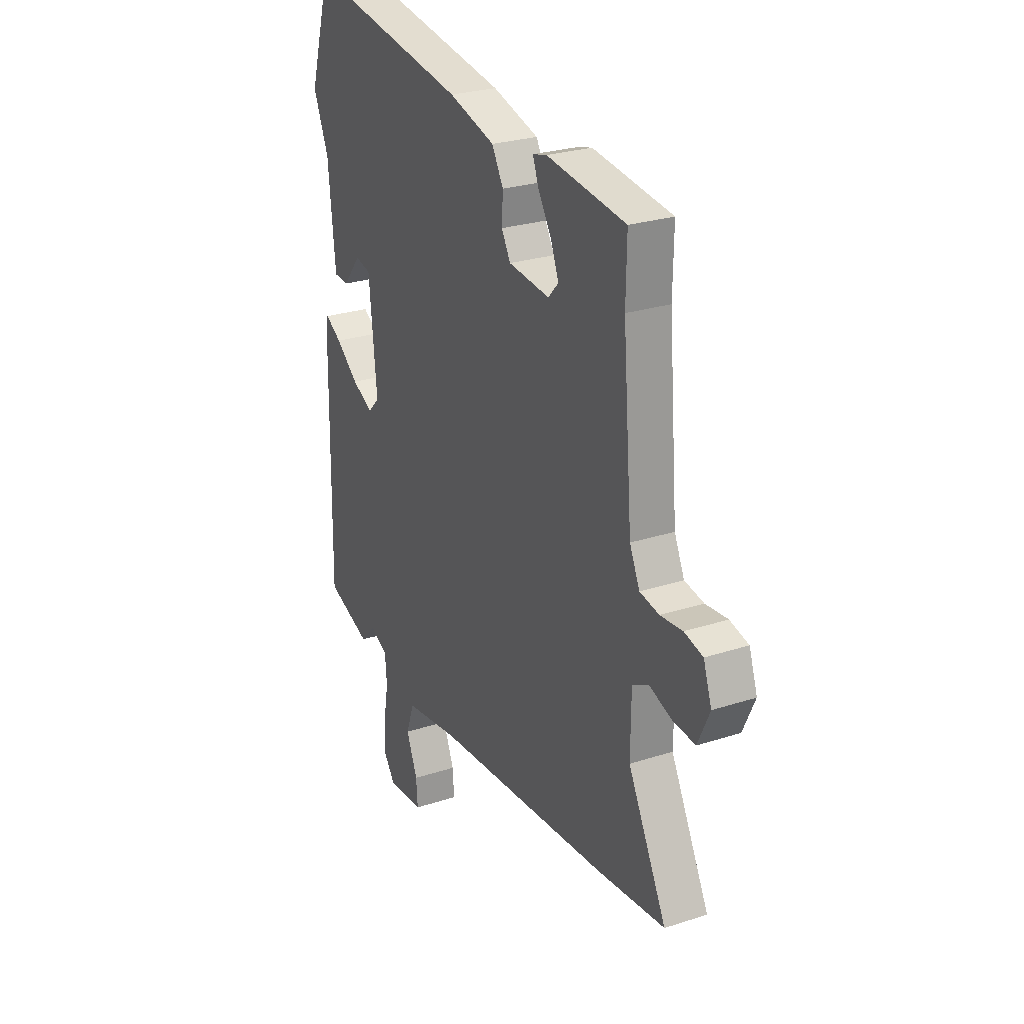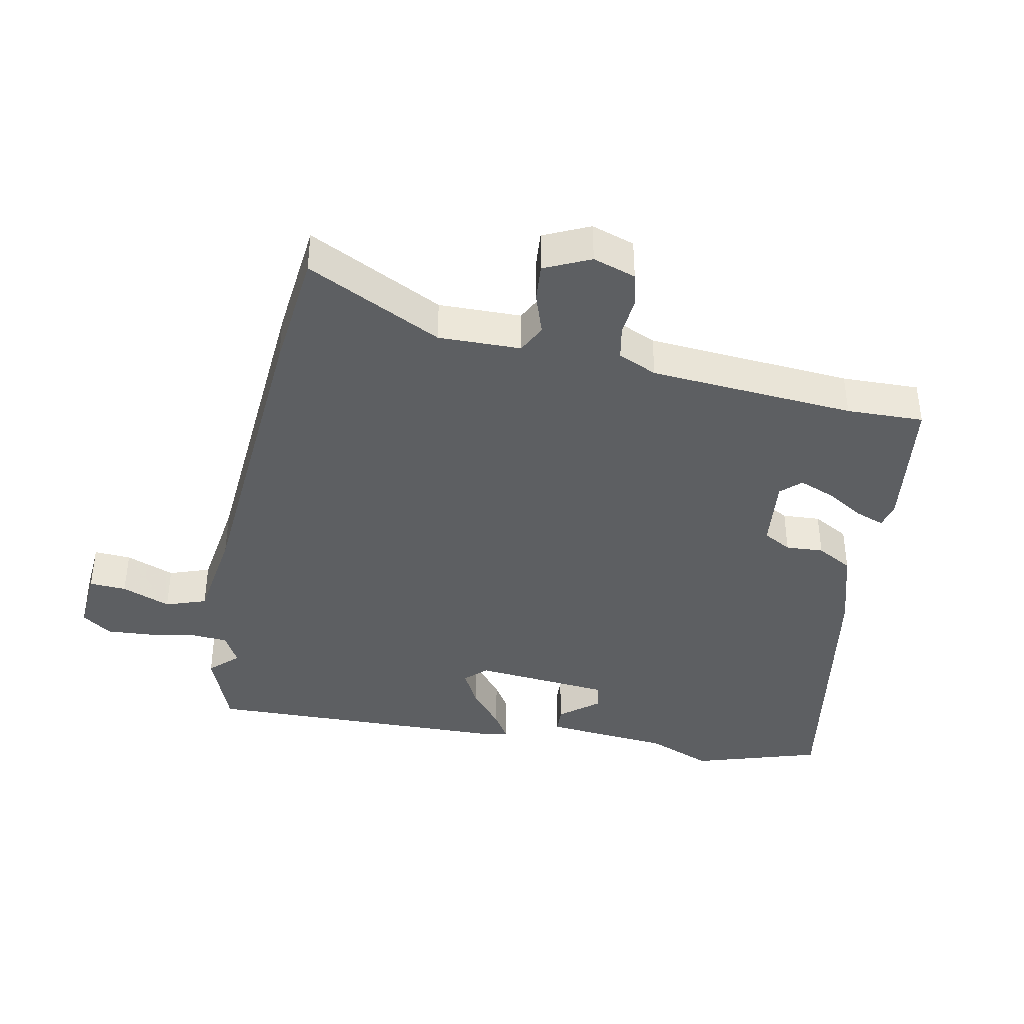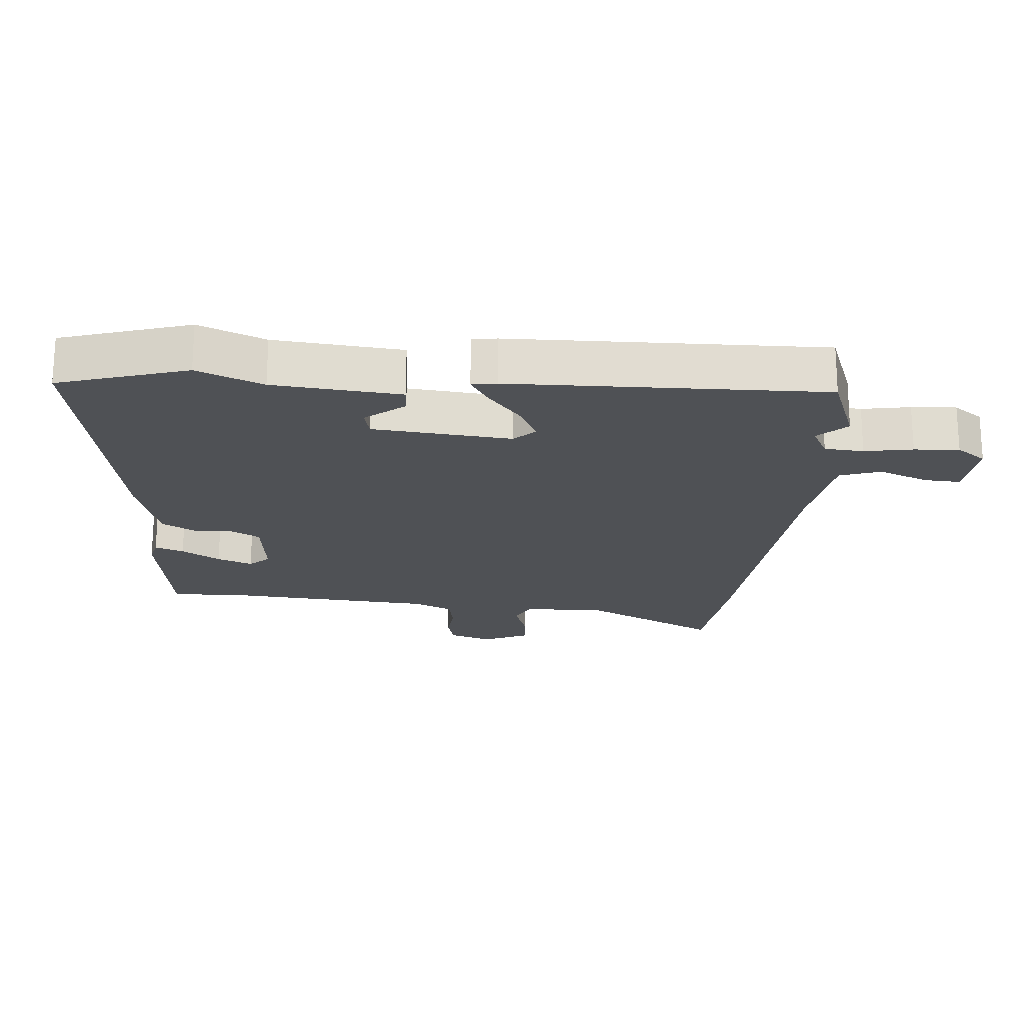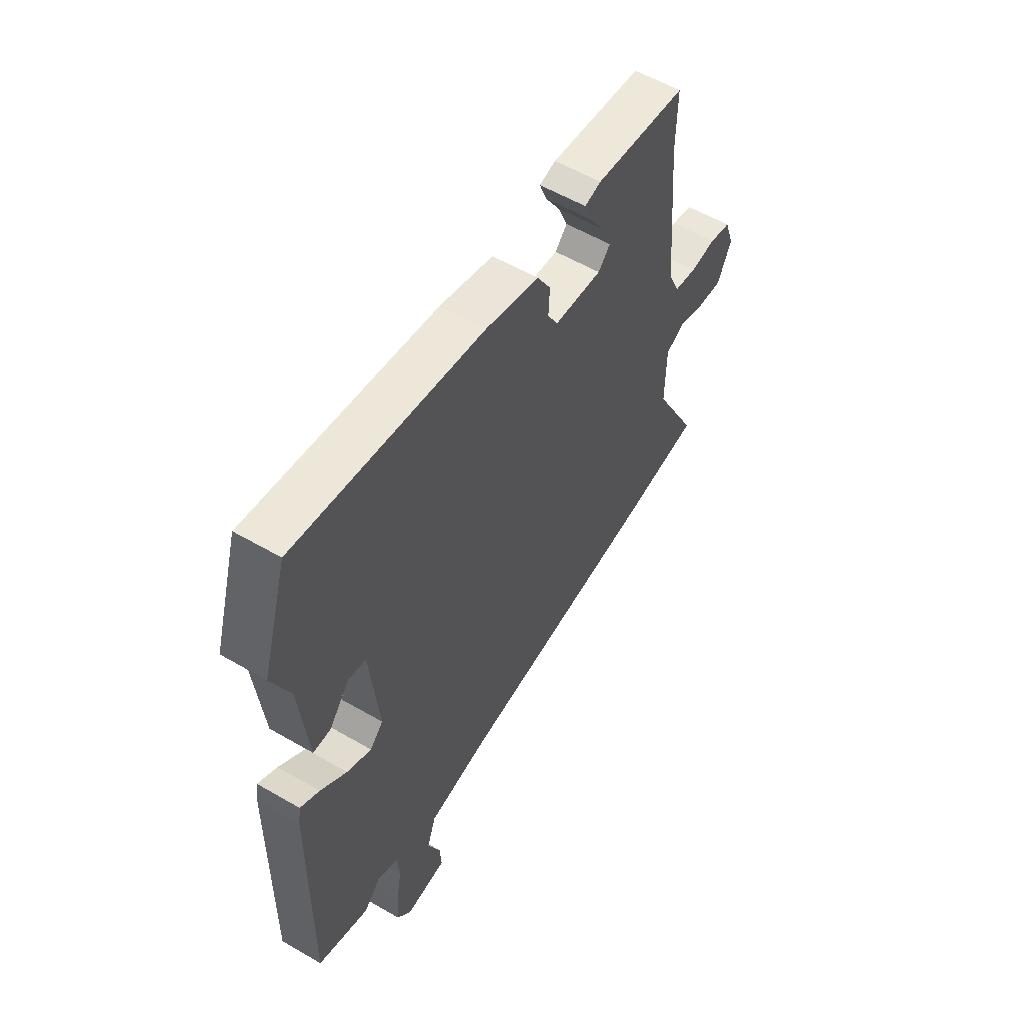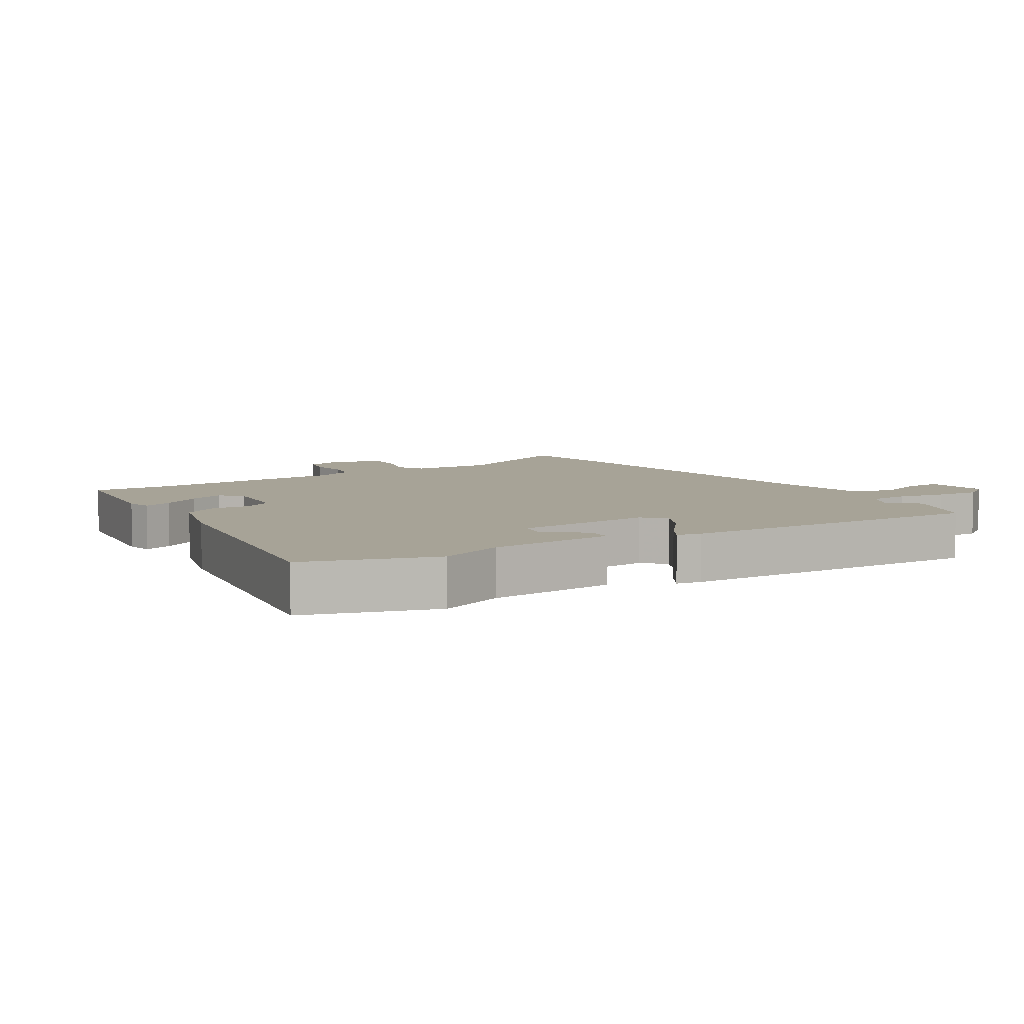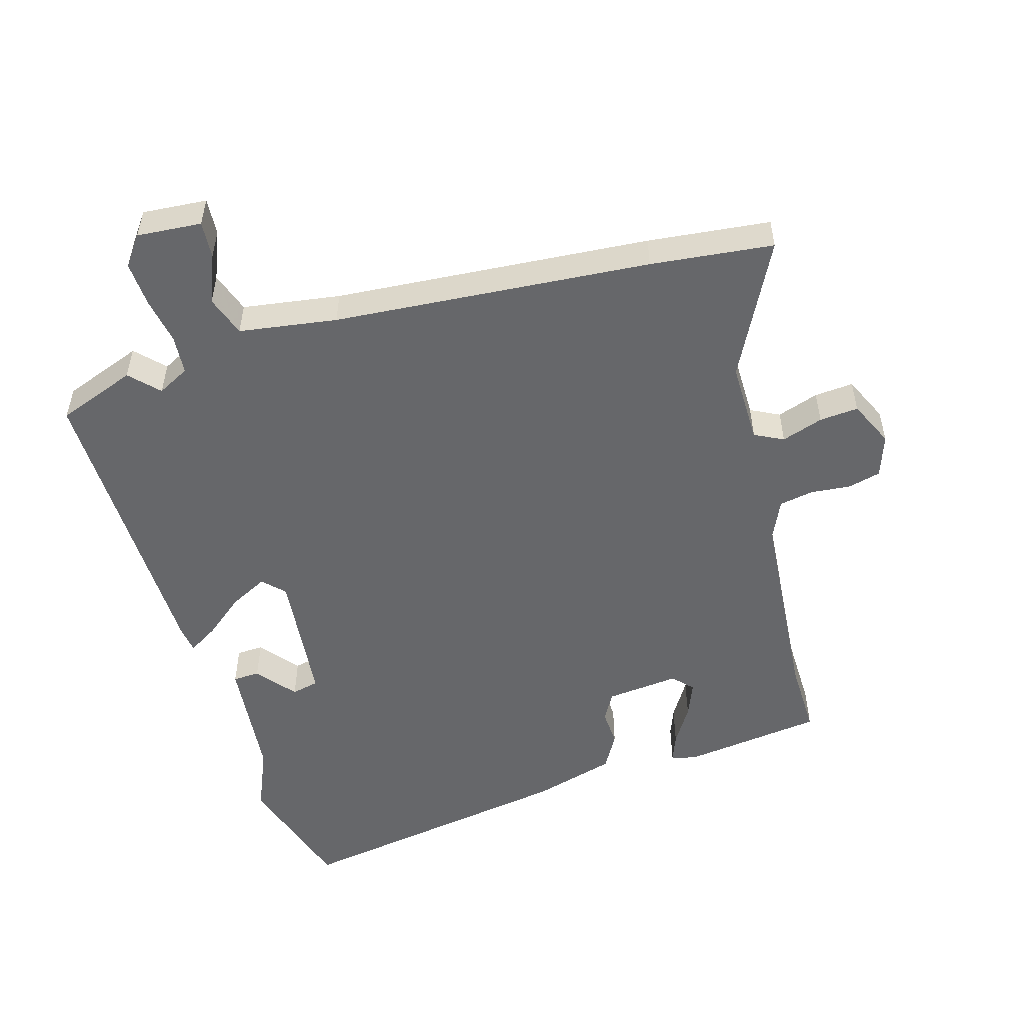
<metadata>
{"format":"obj","ext":"obj","renderer":"f3d","projection":"perspective","resolution":1024,"background":"white","views":[{"elev":26.3,"azim":-117.2,"up":"+Z"},{"elev":-39.5,"azim":-100.9,"up":"+Y"},{"elev":-20.1,"azim":85.5,"up":"+Y"},{"elev":57.4,"azim":121.1,"up":"+Z"},{"elev":6.7,"azim":58.0,"up":"+Y"},{"elev":-52.1,"azim":-163.7,"up":"+Y"}]}
</metadata>
<code>
v -0.498 0.07 0.39
v -0.5 0.07 0.511
v -0.279 0.07 0.54
v -0.24 0.07 0.53
v -0.257 0.07 0.485
v -0.294 0.07 0.425
v -0.316 0.07 0.37
v -0.287 0.07 0.339
v -0.172 0.07 0.351
v -0.147 0.07 0.395
v -0.15 0.07 0.454
v -0.118 0.07 0.51
v 0.011 0.07 0.547
v 0.463 0.07 0.622
v 0.524 0.07 0.422
v 0.481 0.07 0.32
v 0.461 0.07 0.122
v 0.419 0.07 0.12
v 0.37 0.07 0.181
v 0.327 0.07 0.171
v 0.305 0.07 -0.044
v 0.337 0.07 -0.077
v 0.396 0.07 -0.047
v 0.459 0.07 0.004
v 0.505 0.07 0.032
v 0.511 0.07 -0.007
v 0.518 0.07 -0.493
v 0.394 0.07 -0.539
v 0.352 0.07 -0.495
v 0.302 0.07 -0.521
v 0.297 0.07 -0.582
v 0.31 0.07 -0.657
v 0.314 0.07 -0.727
v 0.28 0.07 -0.773
v 0.179 0.07 -0.765
v 0.183 0.07 -0.707
v 0.214 0.07 -0.631
v 0.192 0.07 -0.567
v 0.039 0.07 -0.544
v -0.456 0.07 -0.505
v -0.647 0.07 -0.484
v -0.539 0.07 -0.273
v -0.54 0.07 -0.144
v -0.585 0.07 -0.121
v -0.65 0.07 -0.143
v -0.711 0.07 -0.148
v -0.744 0.07 -0.076
v -0.721 0.07 -0.009
v -0.669 0.07 0.004
v -0.607 0.07 -0.002
v -0.553 0.07 0.008
v -0.525 0.07 0.069
v -0.498 0 0.39
v -0.5 0 0.511
v -0.279 0 0.54
v -0.24 0 0.53
v -0.257 0 0.485
v -0.294 0 0.425
v -0.316 0 0.37
v -0.287 0 0.339
v -0.172 0 0.351
v -0.147 0 0.395
v -0.15 0 0.454
v -0.118 0 0.51
v 0.011 0 0.547
v 0.463 0 0.622
v 0.524 0 0.422
v 0.481 0 0.32
v 0.461 0 0.122
v 0.419 0 0.12
v 0.37 0 0.181
v 0.327 0 0.171
v 0.305 0 -0.044
v 0.337 0 -0.077
v 0.396 0 -0.047
v 0.459 0 0.004
v 0.505 0 0.032
v 0.511 0 -0.007
v 0.518 0 -0.493
v 0.394 0 -0.539
v 0.352 0 -0.495
v 0.302 0 -0.521
v 0.297 0 -0.582
v 0.31 0 -0.657
v 0.314 0 -0.727
v 0.28 0 -0.773
v 0.179 0 -0.765
v 0.183 0 -0.707
v 0.214 0 -0.631
v 0.192 0 -0.567
v 0.039 0 -0.544
v -0.456 0 -0.505
v -0.647 0 -0.484
v -0.539 0 -0.273
v -0.54 0 -0.144
v -0.585 0 -0.121
v -0.65 0 -0.143
v -0.711 0 -0.148
v -0.744 0 -0.076
v -0.721 0 -0.009
v -0.669 0 0.004
v -0.607 0 -0.002
v -0.553 0 0.008
v -0.525 0 0.069
f 48 49 50
f 47 48 50
f 46 47 50
f 45 46 50
f 44 45 50
f 43 44 50 51
f 39 40 41 42
f 38 39 42 43
f 35 36 37
f 34 35 37
f 33 34 37
f 32 33 37
f 31 32 37
f 30 31 37 38
f 43 51 52
f 38 43 52
f 30 38 52
f 29 30 52
f 27 28 29
f 26 27 29
f 25 26 29
f 24 25 29
f 23 24 29
f 16 17 18 19
f 16 19 20
f 15 16 20
f 14 15 20
f 13 14 20
f 12 13 20
f 11 12 20
f 10 11 20
f 9 10 20 21
f 4 5 6
f 3 4 6
f 2 3 6
f 1 2 6
f 1 6 7
f 52 1 7 8
f 22 23 29
f 22 29 52
f 21 22 52
f 9 21 52
f 8 9 52
f 102 101 100
f 102 100 99
f 102 99 98
f 102 98 97
f 102 97 96
f 103 102 96 95
f 94 93 92 91
f 95 94 91 90
f 89 88 87
f 89 87 86
f 89 86 85
f 89 85 84
f 89 84 83
f 90 89 83 82
f 104 103 95
f 104 95 90
f 104 90 82
f 104 82 81
f 81 80 79
f 81 79 78
f 81 78 77
f 81 77 76
f 81 76 75
f 71 70 69 68
f 72 71 68
f 72 68 67
f 72 67 66
f 72 66 65
f 72 65 64
f 72 64 63
f 72 63 62
f 73 72 62 61
f 58 57 56
f 58 56 55
f 58 55 54
f 58 54 53
f 59 58 53
f 60 59 53 104
f 81 75 74
f 104 81 74
f 104 74 73
f 104 73 61
f 104 61 60
f 1 53 54 2
f 2 54 55 3
f 3 55 56 4
f 4 56 57 5
f 5 57 58 6
f 6 58 59 7
f 7 59 60 8
f 8 60 61 9
f 9 61 62 10
f 10 62 63 11
f 11 63 64 12
f 12 64 65 13
f 13 65 66 14
f 14 66 67 15
f 15 67 68 16
f 16 68 69 17
f 17 69 70 18
f 18 70 71 19
f 19 71 72 20
f 20 72 73 21
f 21 73 74 22
f 22 74 75 23
f 23 75 76 24
f 24 76 77 25
f 25 77 78 26
f 26 78 79 27
f 27 79 80 28
f 28 80 81 29
f 29 81 82 30
f 30 82 83 31
f 31 83 84 32
f 32 84 85 33
f 33 85 86 34
f 34 86 87 35
f 35 87 88 36
f 36 88 89 37
f 37 89 90 38
f 38 90 91 39
f 39 91 92 40
f 40 92 93 41
f 41 93 94 42
f 42 94 95 43
f 43 95 96 44
f 44 96 97 45
f 45 97 98 46
f 46 98 99 47
f 47 99 100 48
f 48 100 101 49
f 49 101 102 50
f 50 102 103 51
f 51 103 104 52
f 52 104 53 1

</code>
